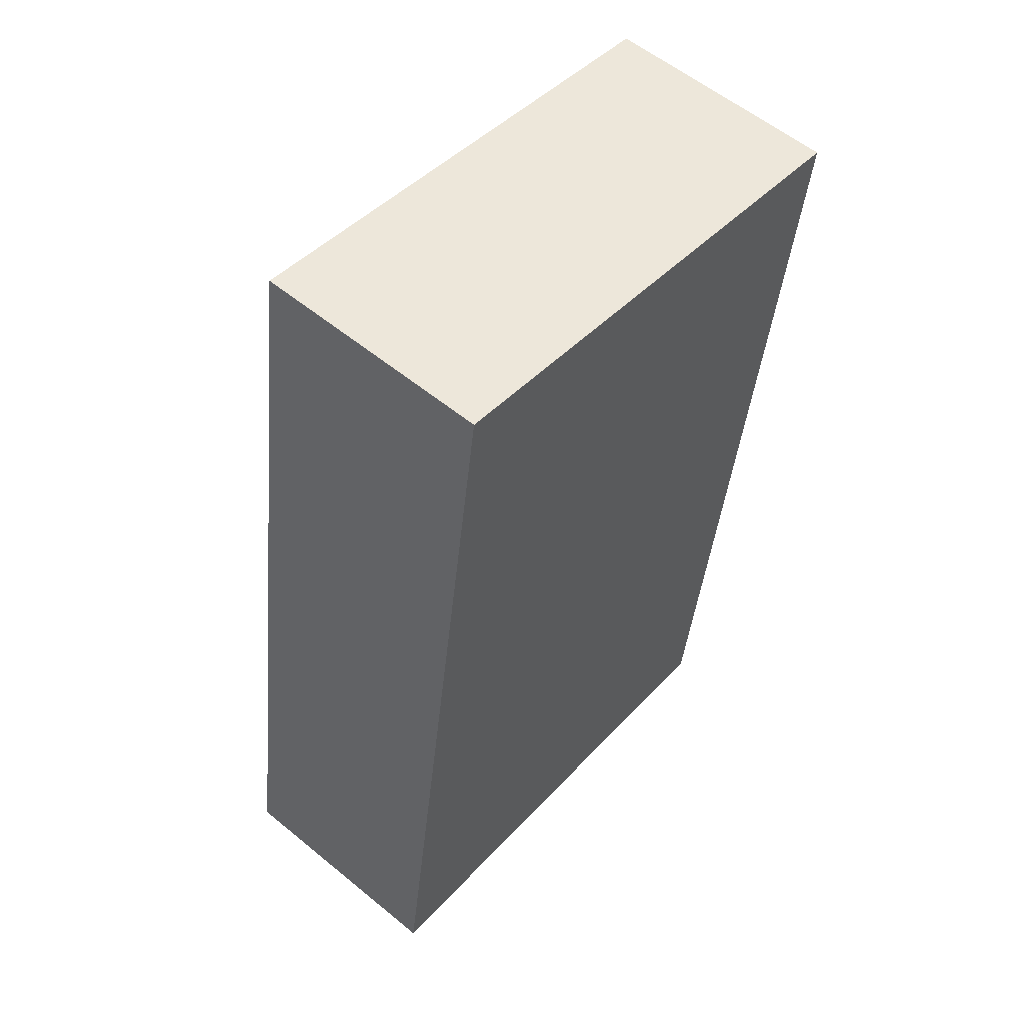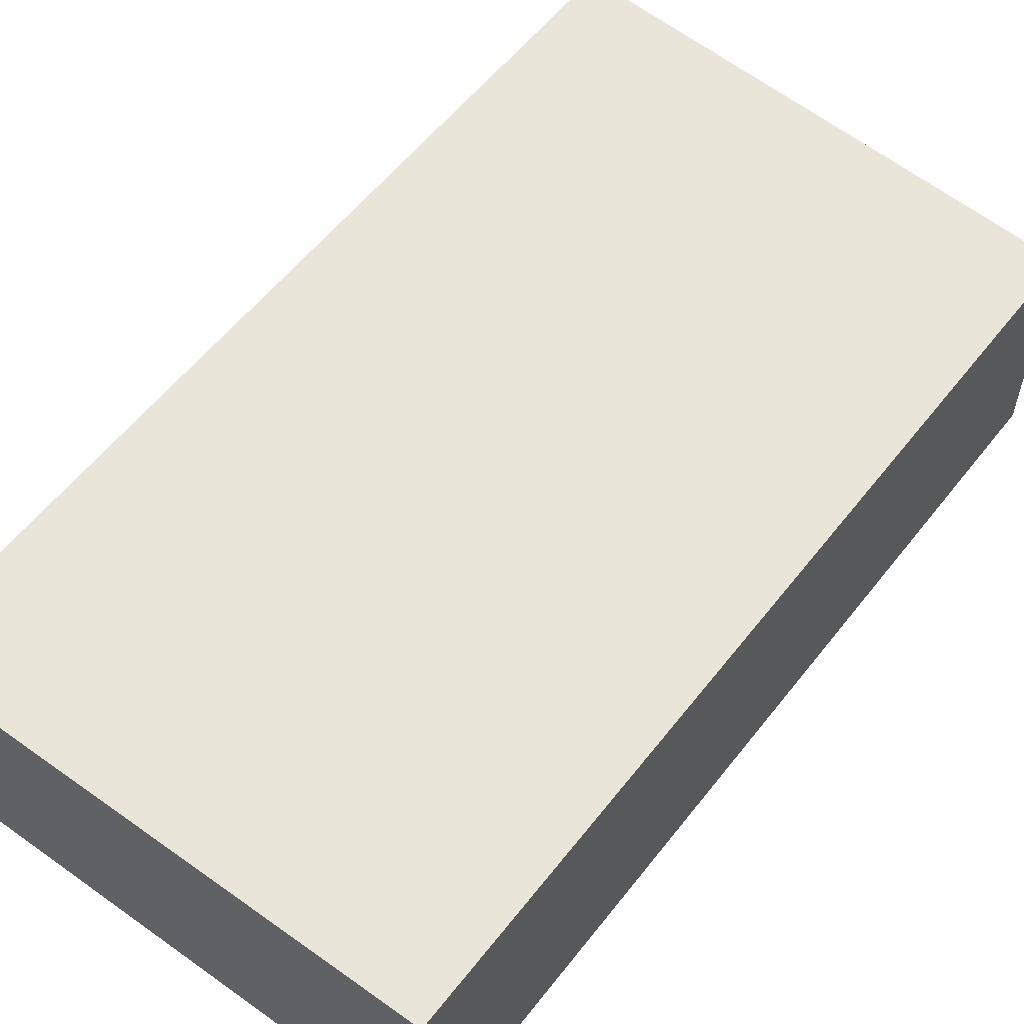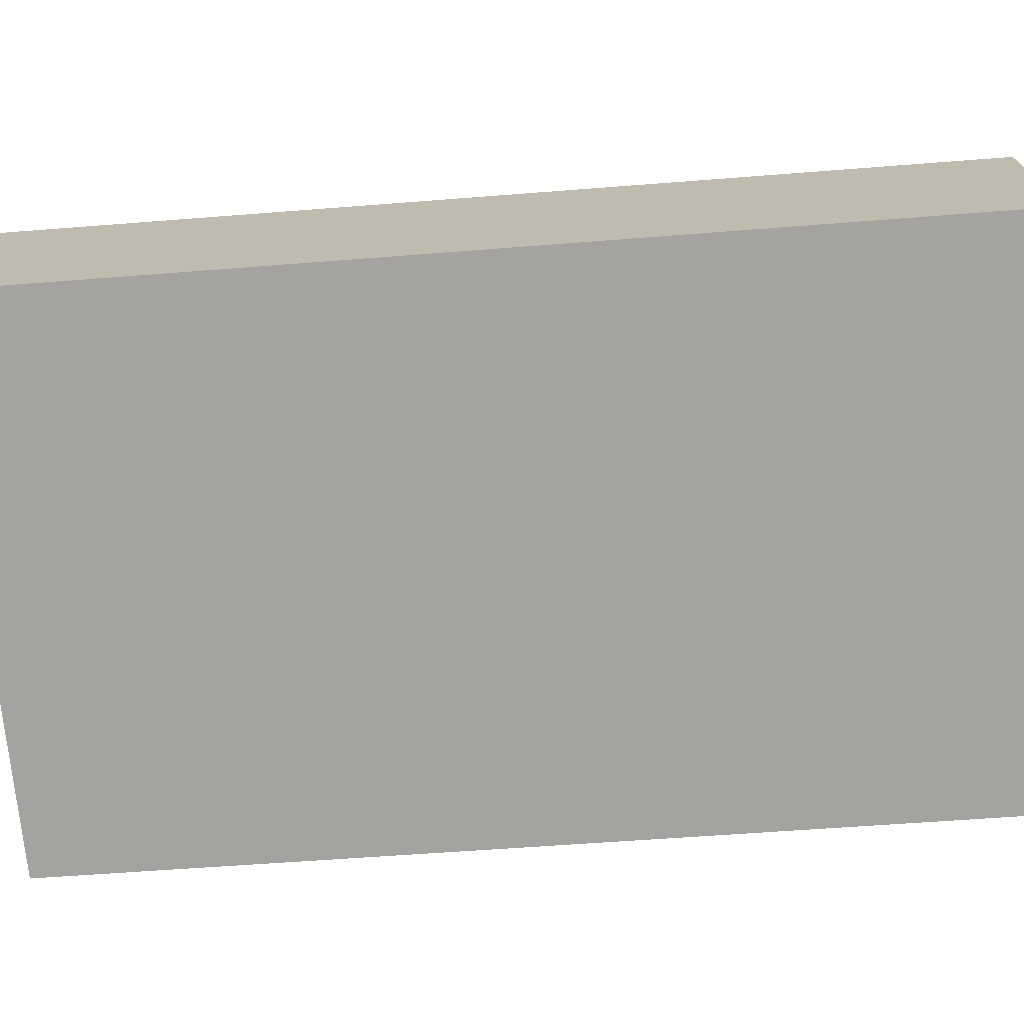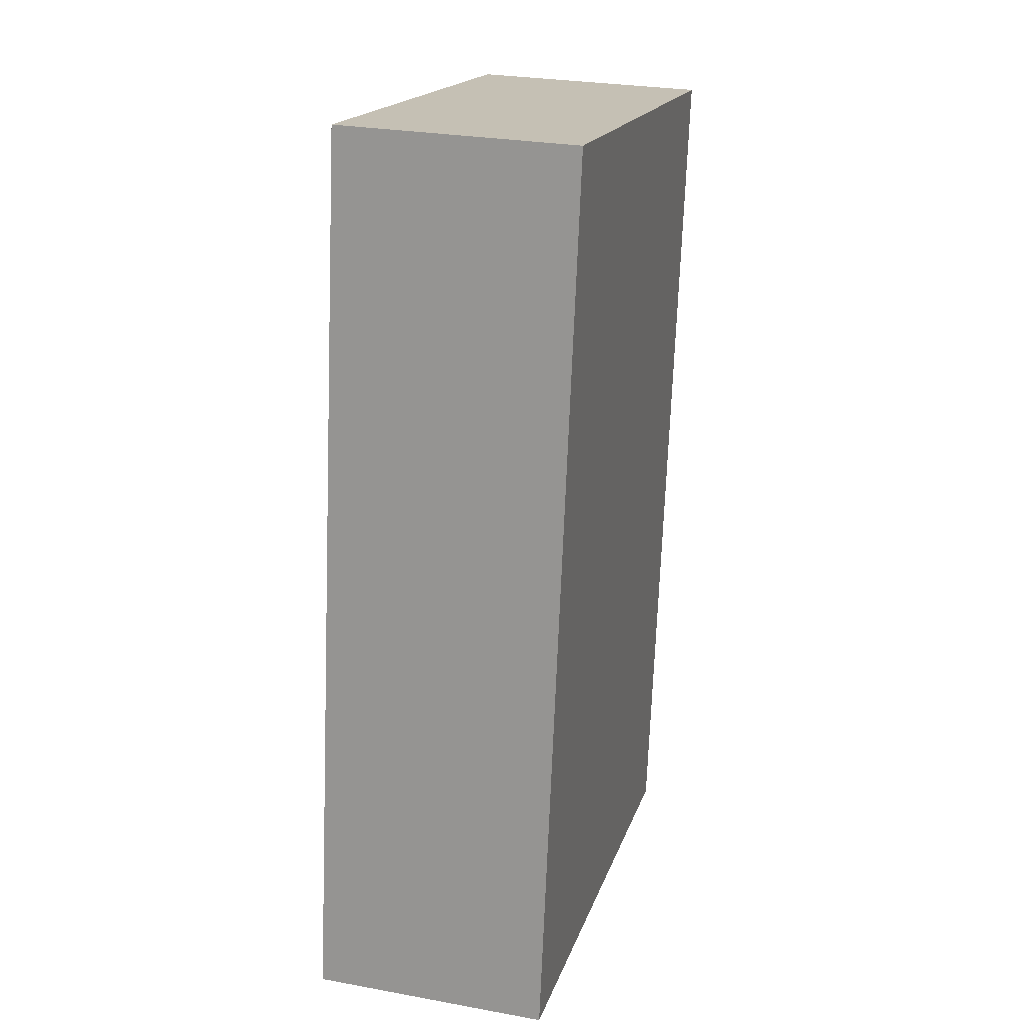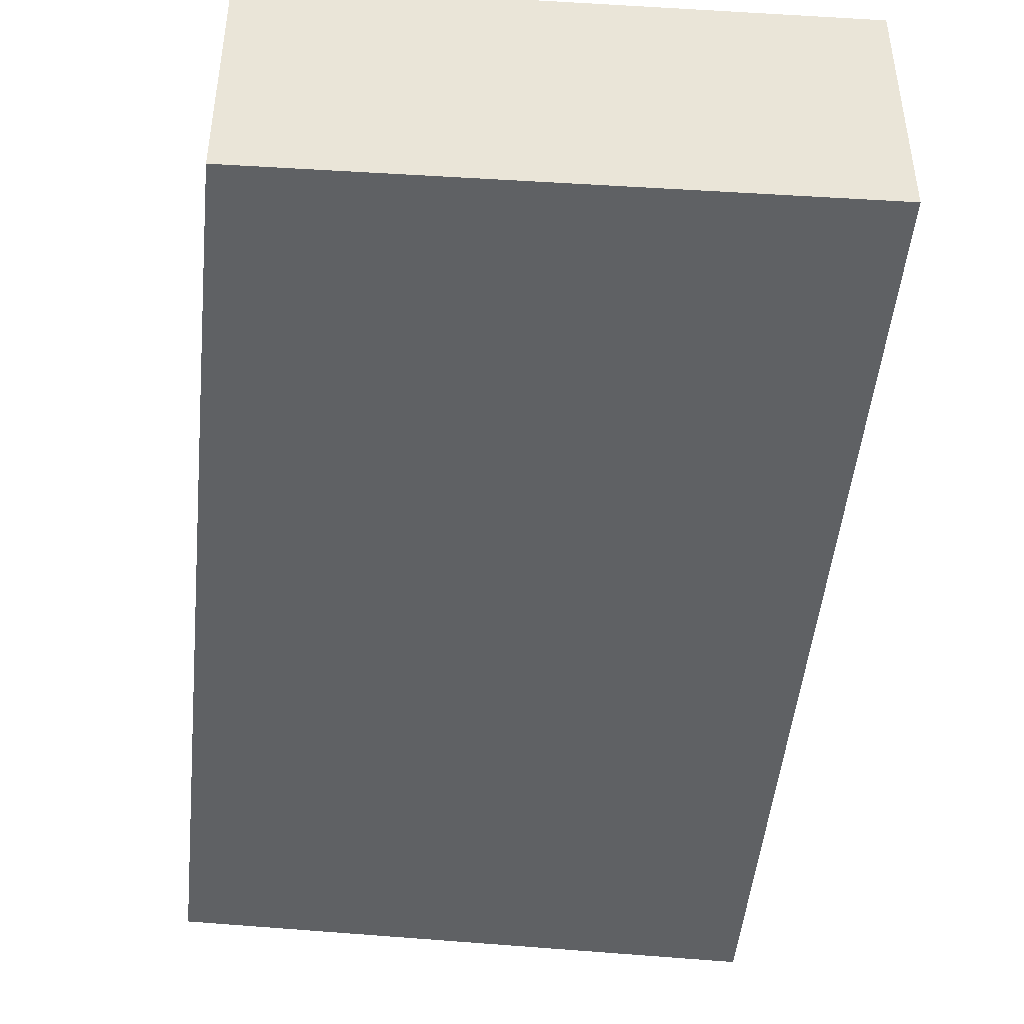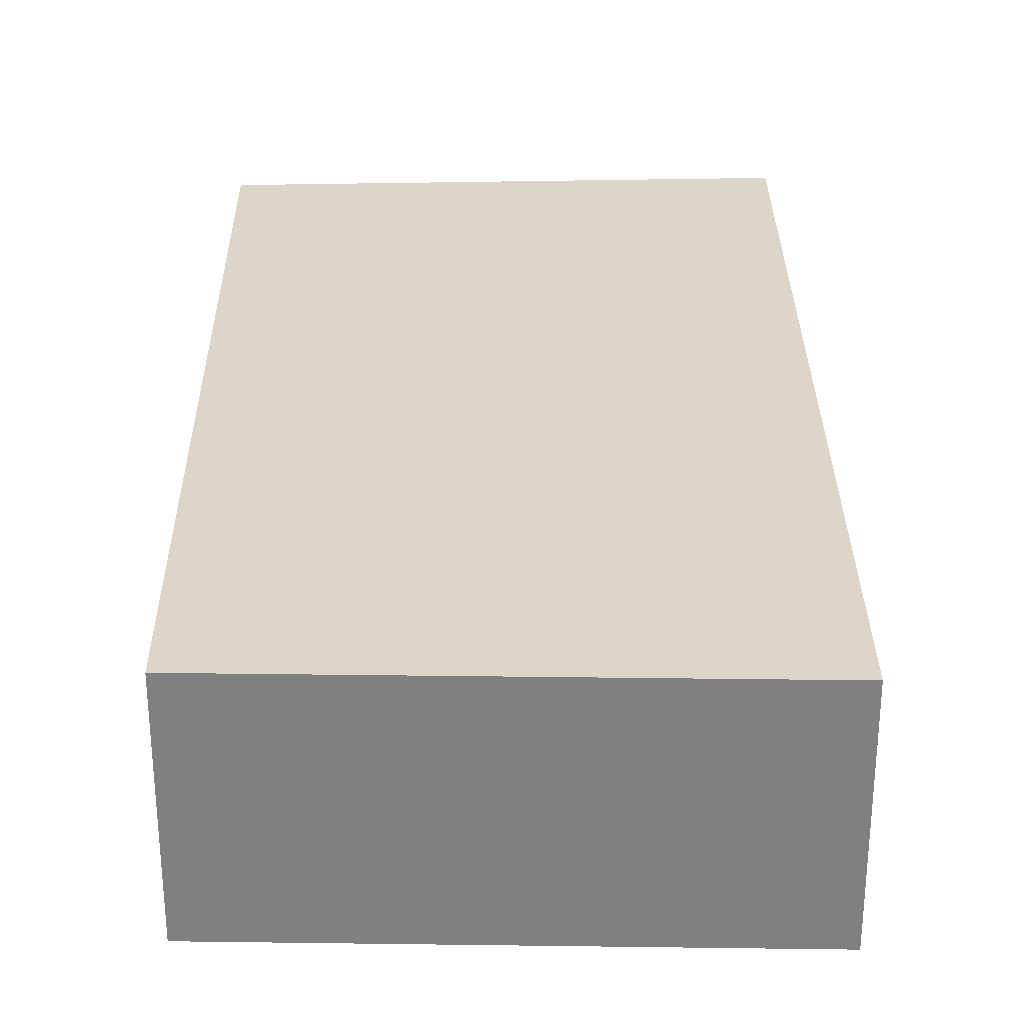
<metadata>
{"format":"obj","ext":"obj","renderer":"f3d","projection":"perspective","resolution":1024,"background":"white","views":[{"elev":57.2,"azim":130.5,"up":"+Z"},{"elev":58.4,"azim":-150.1,"up":"+Y"},{"elev":-73.0,"azim":86.1,"up":"+Y"},{"elev":27.2,"azim":105.8,"up":"+Z"},{"elev":-46.6,"azim":-13.5,"up":"+Y"},{"elev":29.8,"azim":-8.6,"up":"+Y"}]}
</metadata>
<code>
v  0.957 1.916 -6.977
v  4.071 1.916 0.695
v  5.112 1.916 -6.499
v  0 1.916 1.173e-16
v  0.957 4.272e-16 -6.977
v  0 0 0
v  4.071 -4.256e-17 0.695
v  5.112 3.979e-16 -6.499
g defaultobject
f 1 2 3
f 2 1 4
f 5 4 1
f 4 5 6
f 6 2 4
f 2 6 7
f 7 3 2
f 3 7 8
f 3 5 1
f 5 3 8
f 5 7 6
f 7 5 8

</code>
